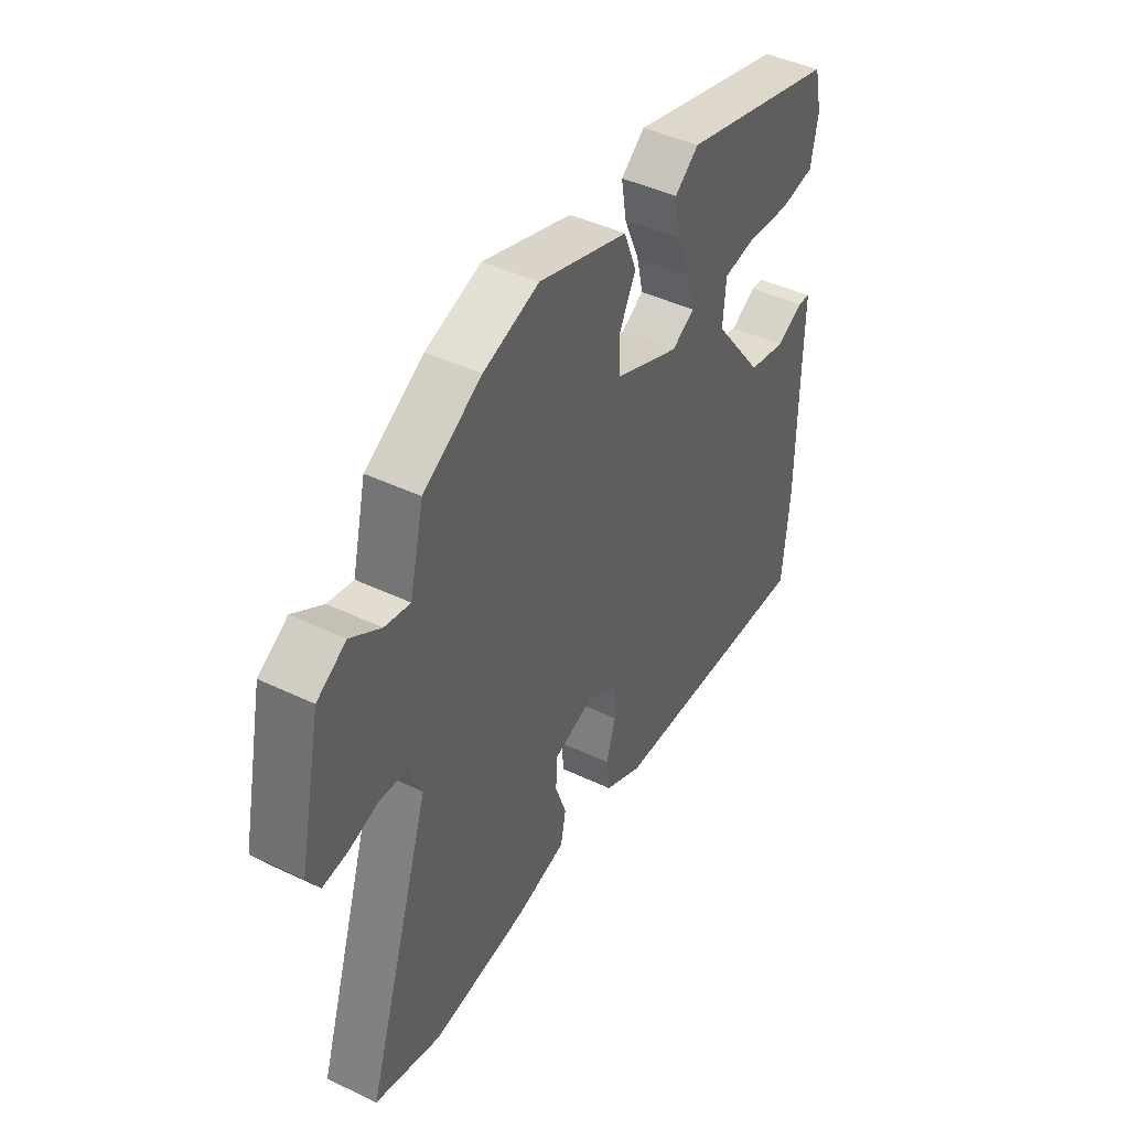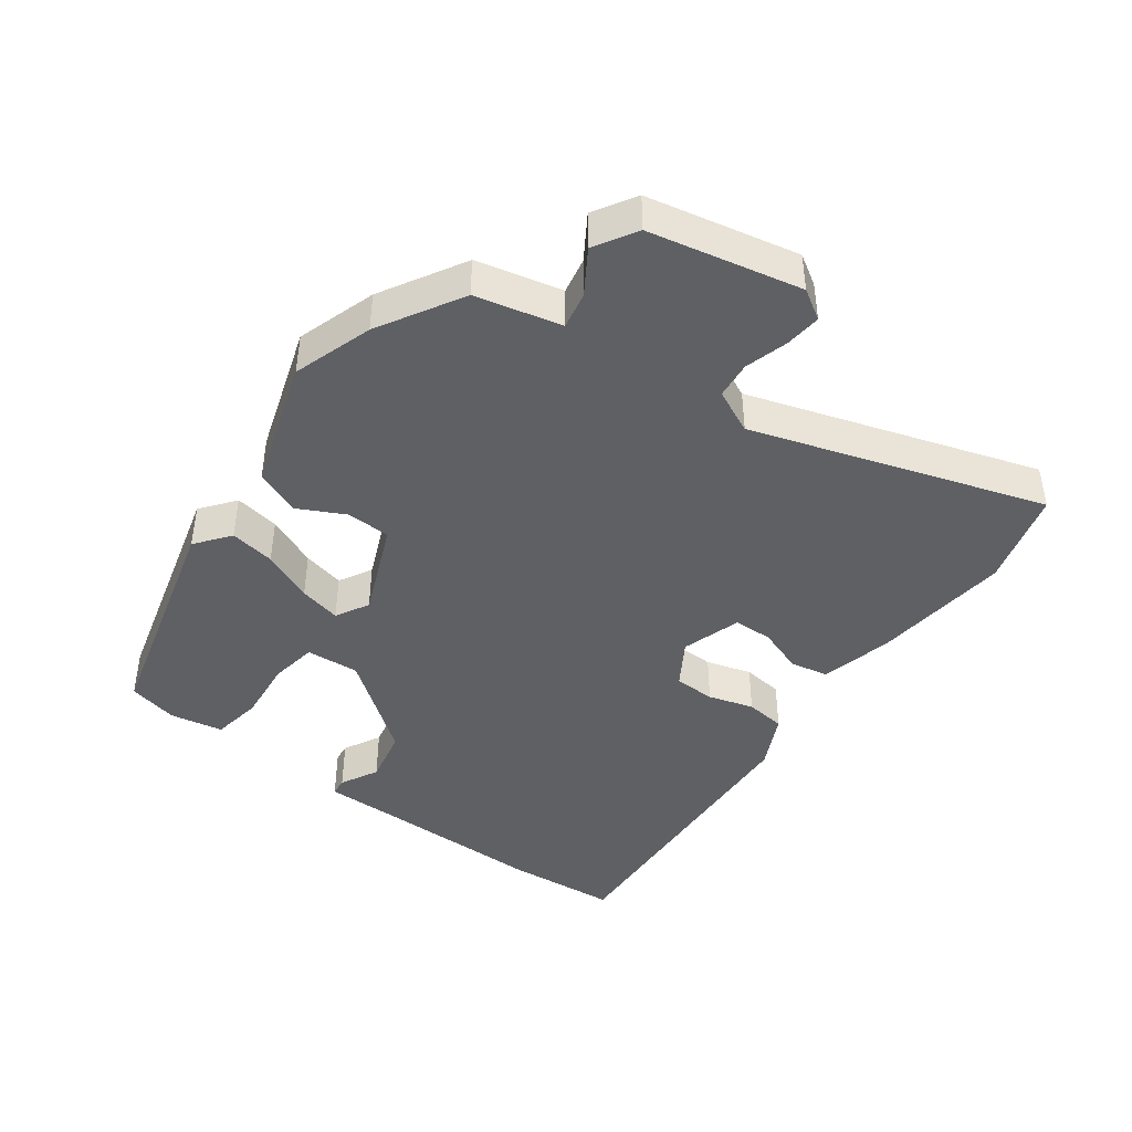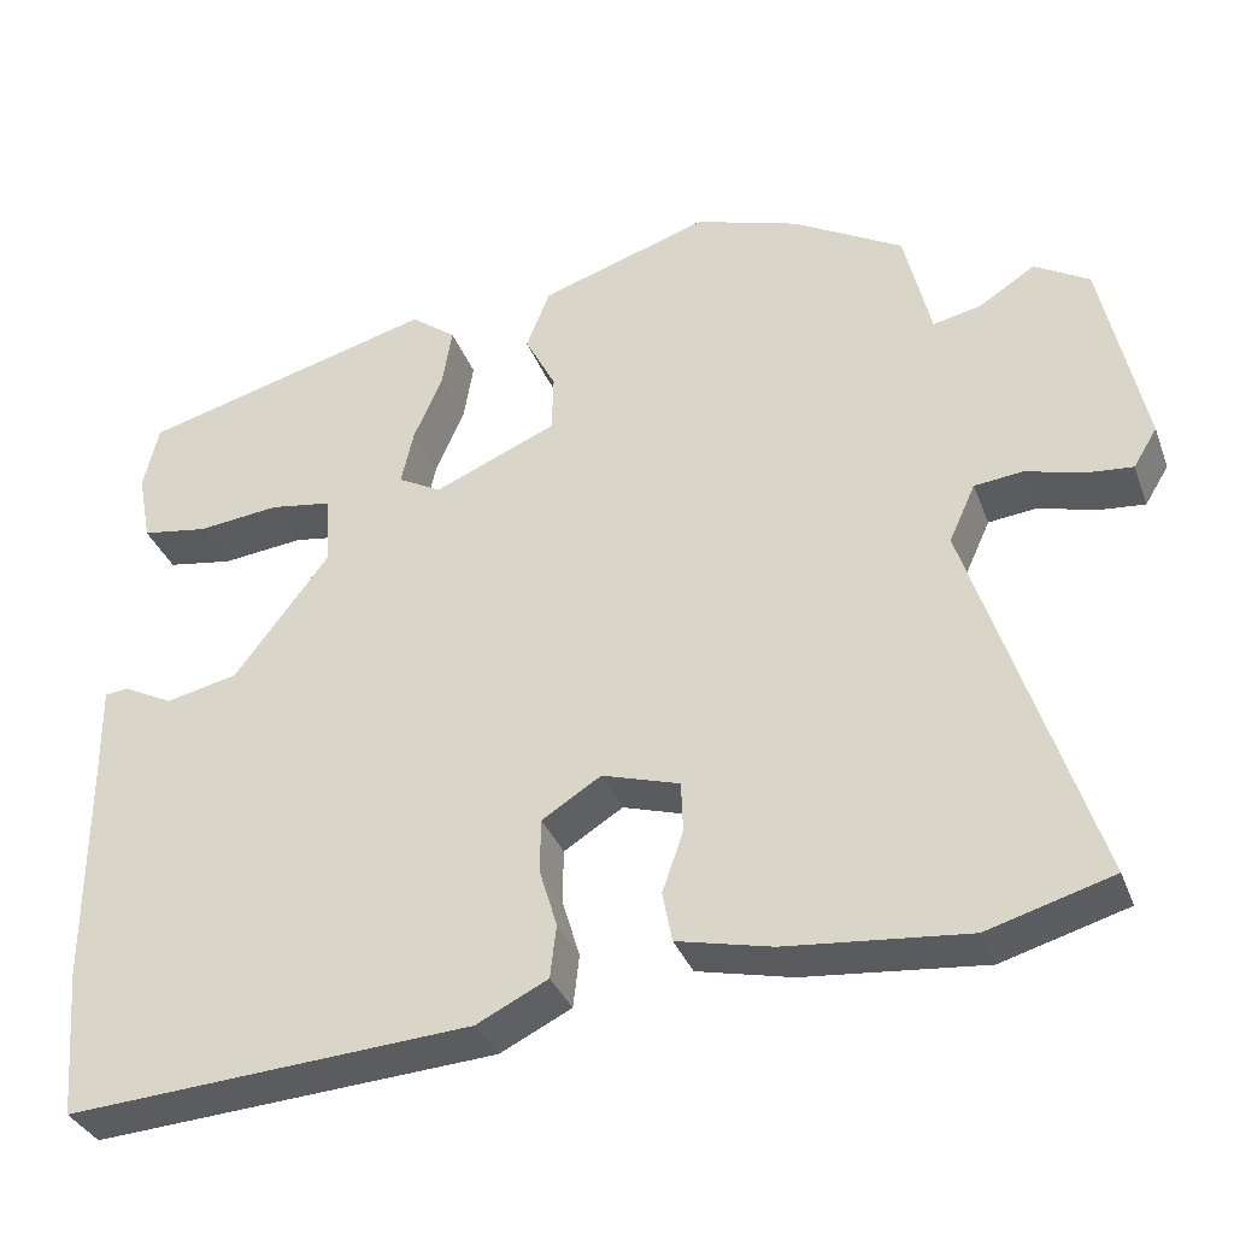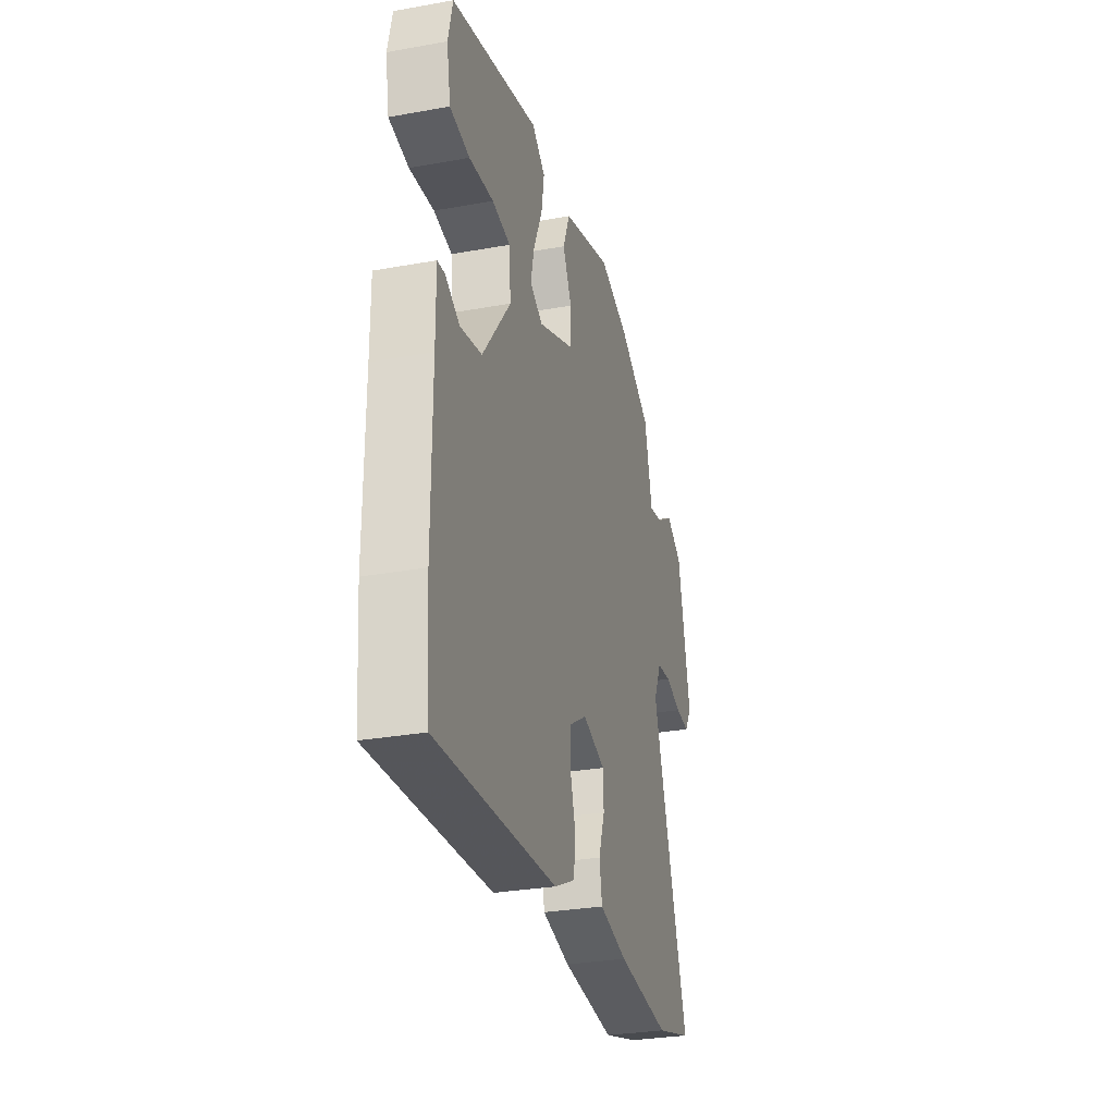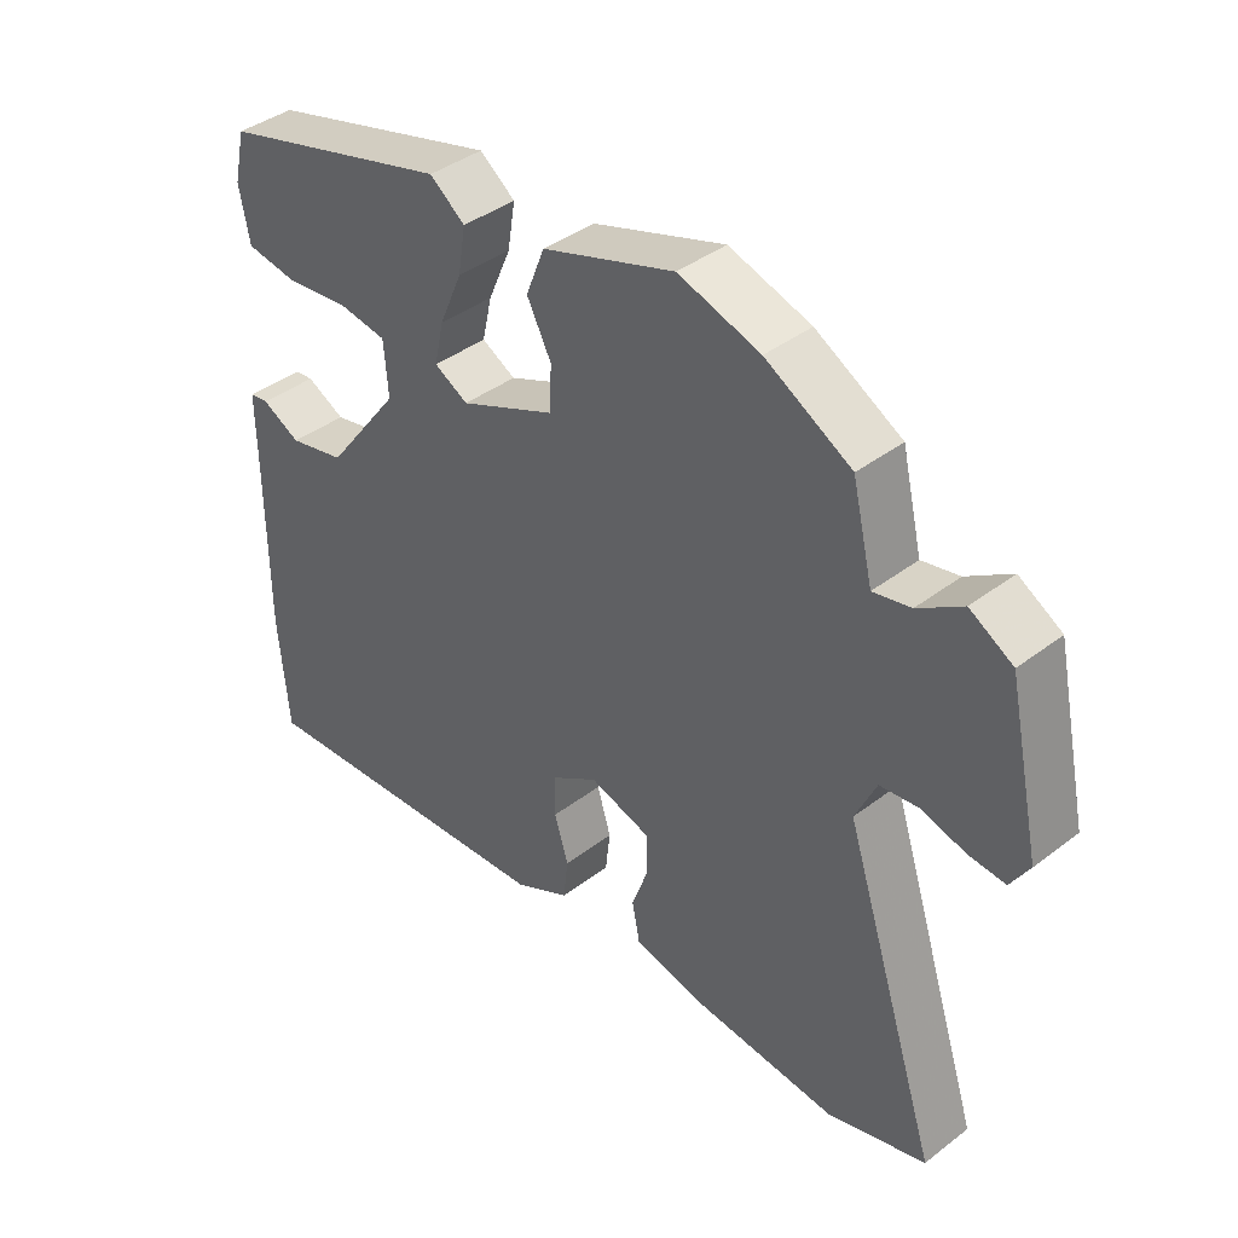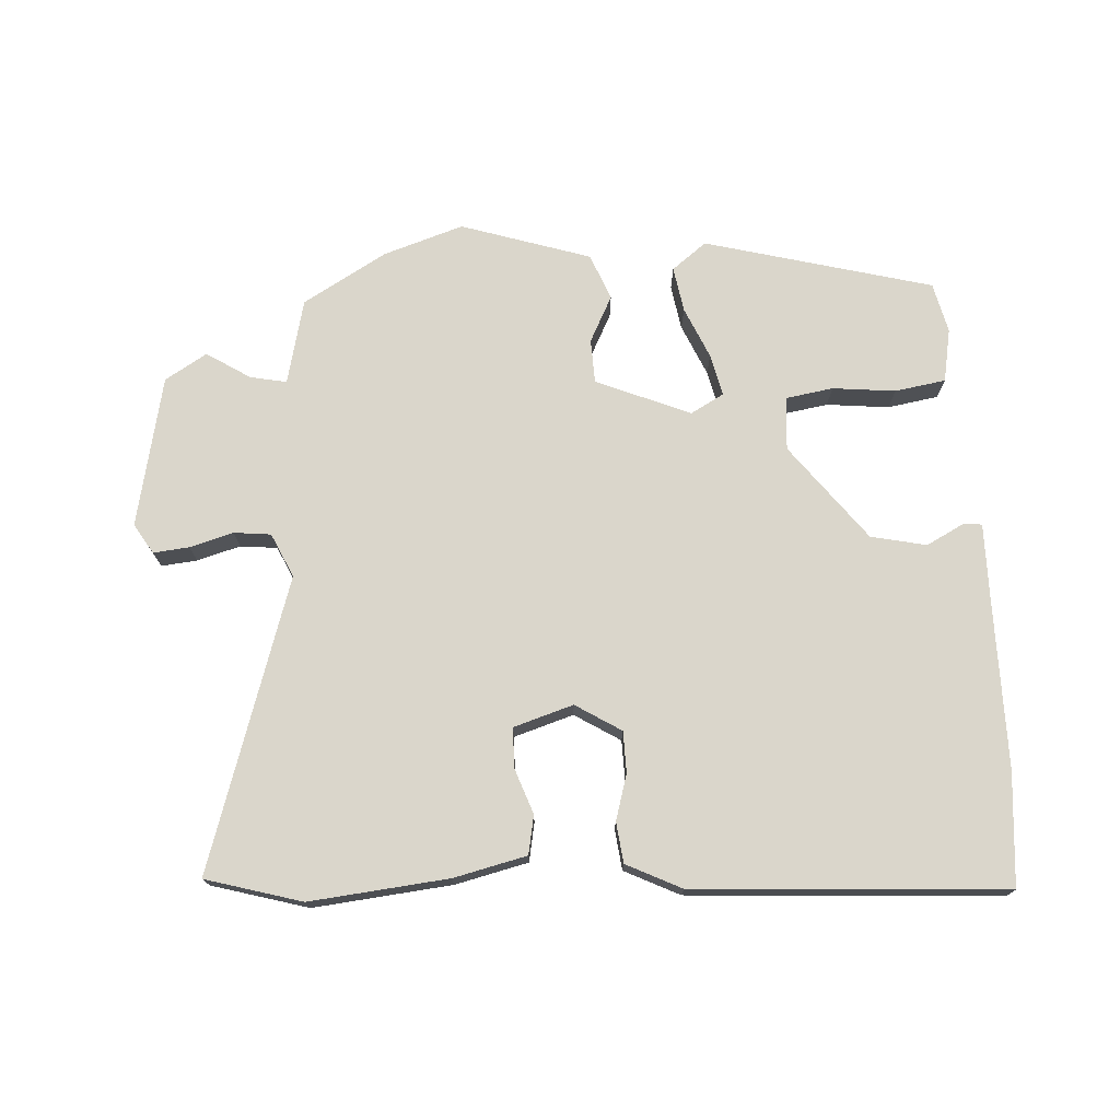
<metadata>
{"format":"obj","ext":"obj","renderer":"f3d","projection":"perspective","resolution":1024,"background":"white","views":[{"elev":44.1,"azim":119.2,"up":"+Z"},{"elev":-43.2,"azim":53.4,"up":"+Y"},{"elev":-34.4,"azim":19.0,"up":"+Z"},{"elev":-29.8,"azim":-75.2,"up":"+Z"},{"elev":39.8,"azim":46.6,"up":"+Z"},{"elev":74.0,"azim":176.4,"up":"+Y"}]}
</metadata>
<code>
v 0.632 0.07 -0.462
v 0.49 0.07 -0.503
v 0.285 0.07 -0.483
v 0.177 0.07 -0.458
v 0.166 0.07 -0.401
v 0.19 0.07 -0.333
v 0.188 0.07 -0.275
v 0.1 0.07 -0.248
v 0.033 0.07 -0.29
v 0.032 0.07 -0.351
v 0.052 0.07 -0.418
v 0.045 0.07 -0.478
v -0.036 0.07 -0.518
v -0.496 0.07 -0.548
v -0.51 0.07 -0.38
v -0.51 0.07 -0.131
v -0.511 0.07 -0.018
v -0.484 0.07 -0.015
v -0.428 0.07 -0.044
v -0.346 0.07 -0.026
v -0.238 0.07 0.116
v -0.244 0.07 0.195
v -0.314 0.07 0.206
v -0.407 0.07 0.196
v -0.482 0.07 0.208
v -0.497 0.07 0.287
v -0.48 0.07 0.361
v -0.144 0.07 0.451
v -0.093 0.07 0.412
v -0.104 0.07 0.345
v -0.137 0.07 0.269
v -0.151 0.07 0.207
v -0.102 0.07 0.18
v 0.037 0.07 0.239
v 0.039 0.07 0.304
v 0.004 0.07 0.372
v 0.031 0.07 0.44
v 0.222 0.07 0.502
v 0.34 0.07 0.464
v 0.464 0.07 0.393
v 0.494 0.07 0.267
v 0.548 0.07 0.278
v 0.612 0.07 0.319
v 0.674 0.07 0.282
v 0.722 0.07 0.059
v 0.695 0.07 0.015
v 0.642 0.07 0.02
v 0.578 0.07 0.038
v 0.523 0.07 0.032
v 0.493 0.07 -0.033
v 0.632 0 -0.462
v 0.49 0 -0.503
v 0.285 0 -0.483
v 0.177 0 -0.458
v 0.166 0 -0.401
v 0.19 0 -0.333
v 0.188 0 -0.275
v 0.1 0 -0.248
v 0.033 0 -0.29
v 0.032 0 -0.351
v 0.052 0 -0.418
v 0.045 0 -0.478
v -0.036 0 -0.518
v -0.496 0 -0.548
v -0.51 0 -0.38
v -0.51 0 -0.131
v -0.511 0 -0.018
v -0.484 0 -0.015
v -0.428 0 -0.044
v -0.346 0 -0.026
v -0.238 0 0.116
v -0.244 0 0.195
v -0.314 0 0.206
v -0.407 0 0.196
v -0.482 0 0.208
v -0.497 0 0.287
v -0.48 0 0.361
v -0.144 0 0.451
v -0.093 0 0.412
v -0.104 0 0.345
v -0.137 0 0.269
v -0.151 0 0.207
v -0.102 0 0.18
v 0.037 0 0.239
v 0.039 0 0.304
v 0.004 0 0.372
v 0.031 0 0.44
v 0.222 0 0.502
v 0.34 0 0.464
v 0.464 0 0.393
v 0.494 0 0.267
v 0.548 0 0.278
v 0.612 0 0.319
v 0.674 0 0.282
v 0.722 0 0.059
v 0.695 0 0.015
v 0.642 0 0.02
v 0.578 0 0.038
v 0.523 0 0.032
v 0.493 0 -0.033
f 45 46 47 48
f 45 48 49
f 42 43 44 45
f 41 42 45 49
f 40 41 49 50
f 38 39 40 50
f 35 36 37 38
f 34 35 38 50
f 28 29 30 31
f 28 31 32
f 27 28 32
f 26 27 32 33
f 23 24 25 26
f 22 23 26 33
f 16 17 18 19
f 16 19 20
f 15 16 20
f 14 15 20 21
f 10 11 12 13
f 9 10 13 14
f 8 9 14 21
f 3 4 5 6
f 3 6 7
f 2 3 7
f 1 2 7
f 33 34 50 1
f 7 8 21 22
f 1 7 22 33
f 98 97 96 95
f 99 98 95
f 95 94 93 92
f 99 95 92 91
f 100 99 91 90
f 100 90 89 88
f 88 87 86 85
f 100 88 85 84
f 81 80 79 78
f 82 81 78
f 82 78 77
f 83 82 77 76
f 76 75 74 73
f 83 76 73 72
f 69 68 67 66
f 70 69 66
f 70 66 65
f 71 70 65 64
f 63 62 61 60
f 64 63 60 59
f 71 64 59 58
f 56 55 54 53
f 57 56 53
f 57 53 52
f 57 52 51
f 51 100 84 83
f 72 71 58 57
f 83 72 57 51
f 1 51 52 2
f 2 52 53 3
f 3 53 54 4
f 4 54 55 5
f 5 55 56 6
f 6 56 57 7
f 7 57 58 8
f 8 58 59 9
f 9 59 60 10
f 10 60 61 11
f 11 61 62 12
f 12 62 63 13
f 13 63 64 14
f 14 64 65 15
f 15 65 66 16
f 16 66 67 17
f 17 67 68 18
f 18 68 69 19
f 19 69 70 20
f 20 70 71 21
f 21 71 72 22
f 22 72 73 23
f 23 73 74 24
f 24 74 75 25
f 25 75 76 26
f 26 76 77 27
f 27 77 78 28
f 28 78 79 29
f 29 79 80 30
f 30 80 81 31
f 31 81 82 32
f 32 82 83 33
f 33 83 84 34
f 34 84 85 35
f 35 85 86 36
f 36 86 87 37
f 37 87 88 38
f 38 88 89 39
f 39 89 90 40
f 40 90 91 41
f 41 91 92 42
f 42 92 93 43
f 43 93 94 44
f 44 94 95 45
f 45 95 96 46
f 46 96 97 47
f 47 97 98 48
f 48 98 99 49
f 49 99 100 50
f 50 100 51 1

</code>
